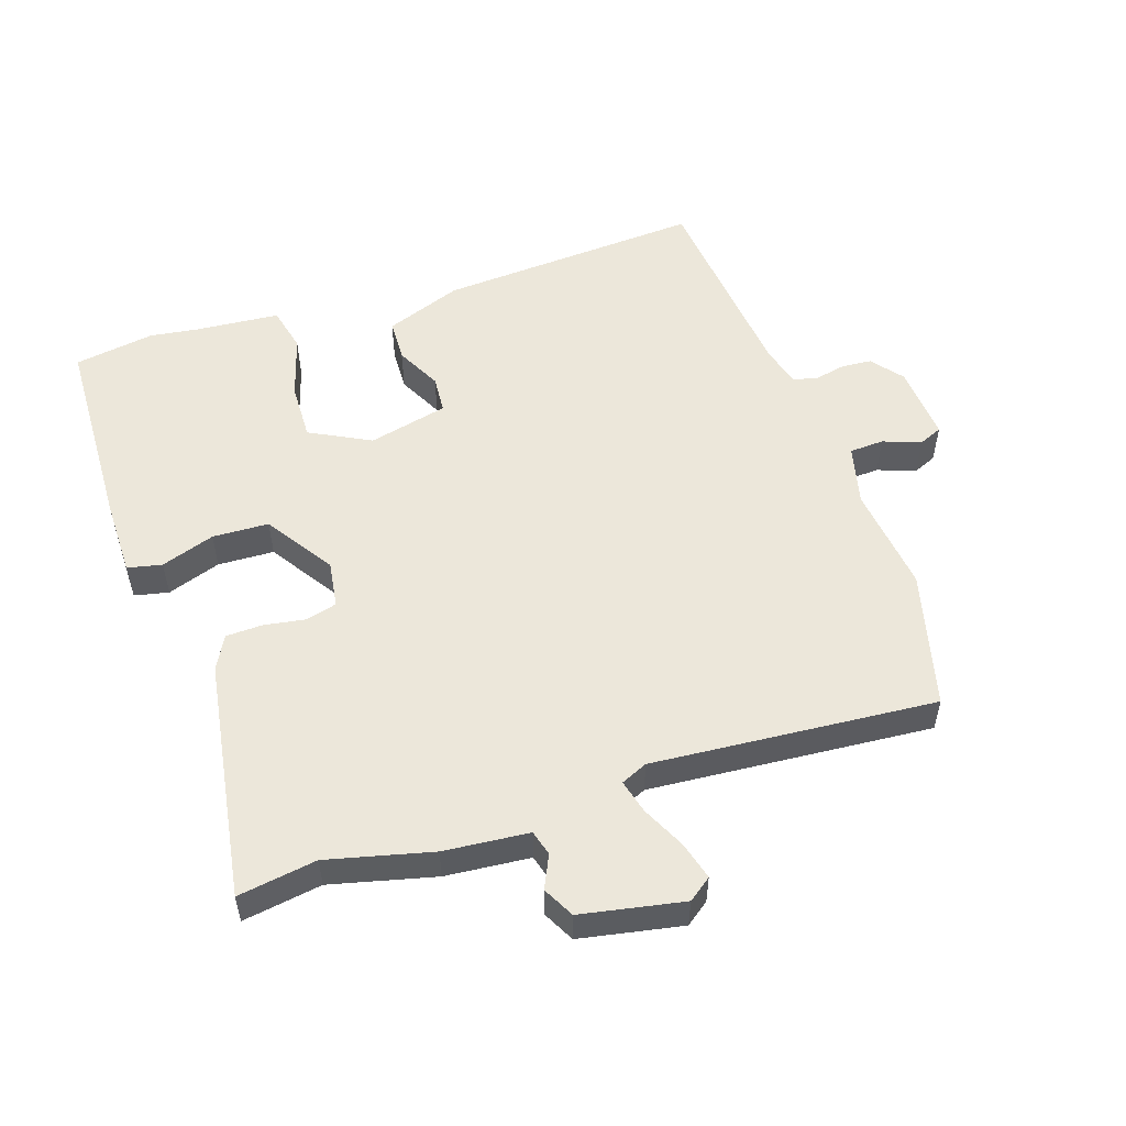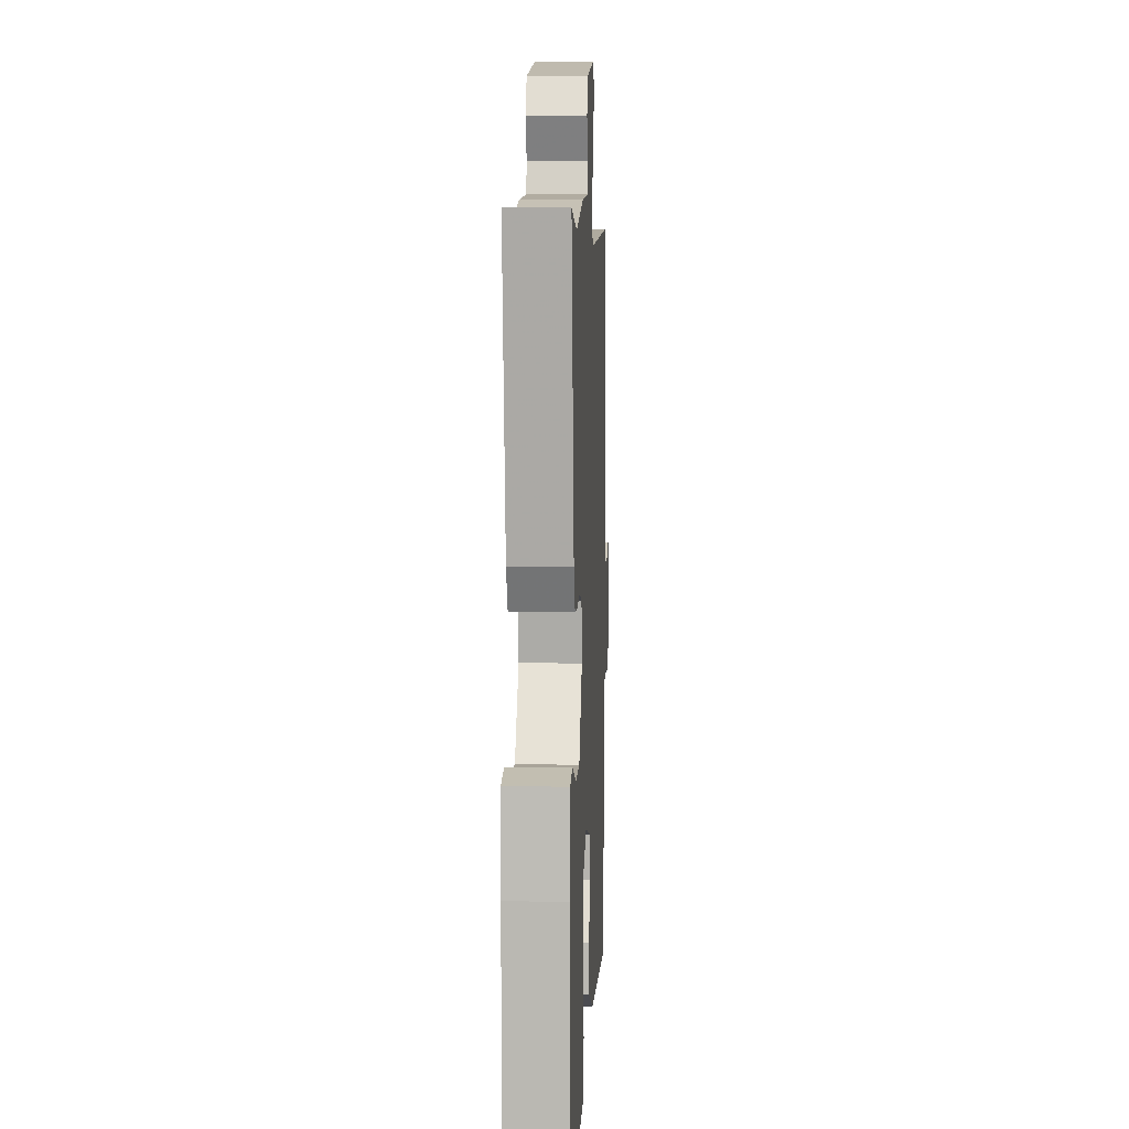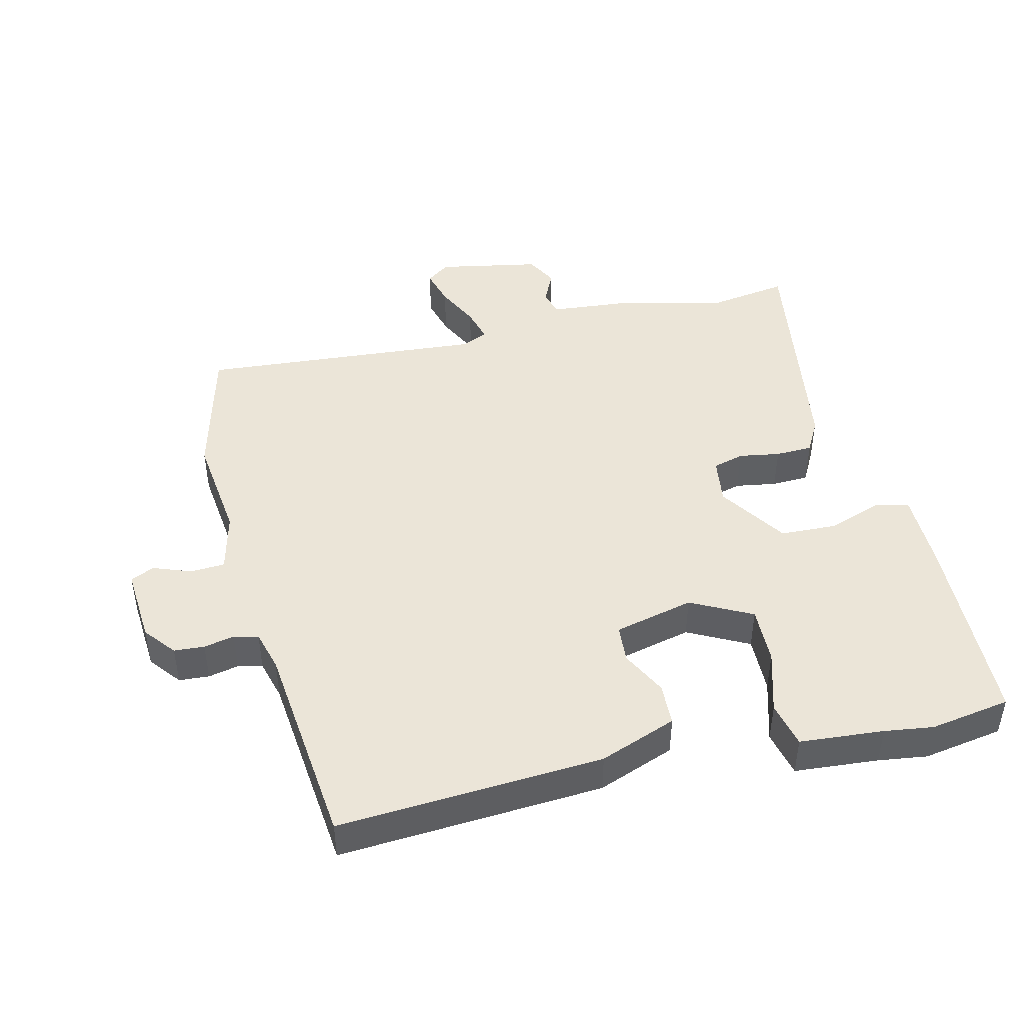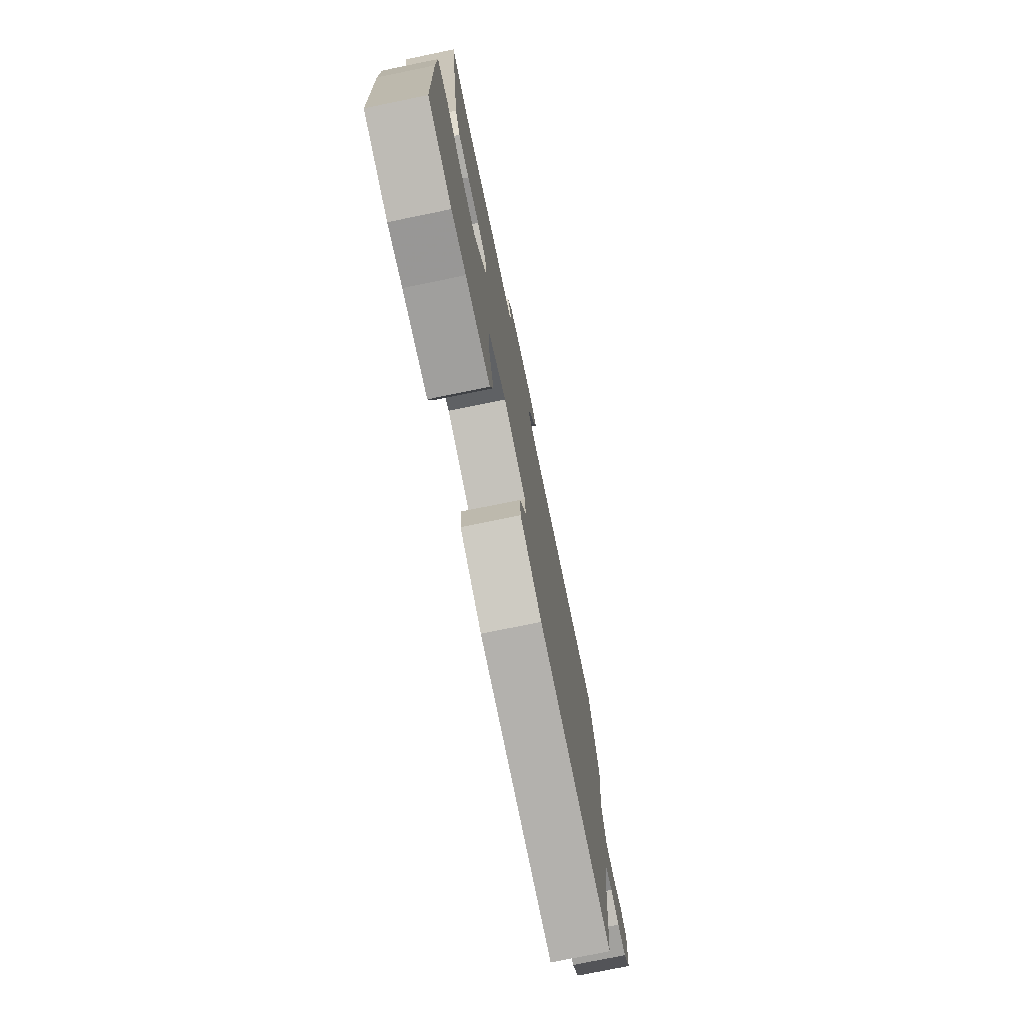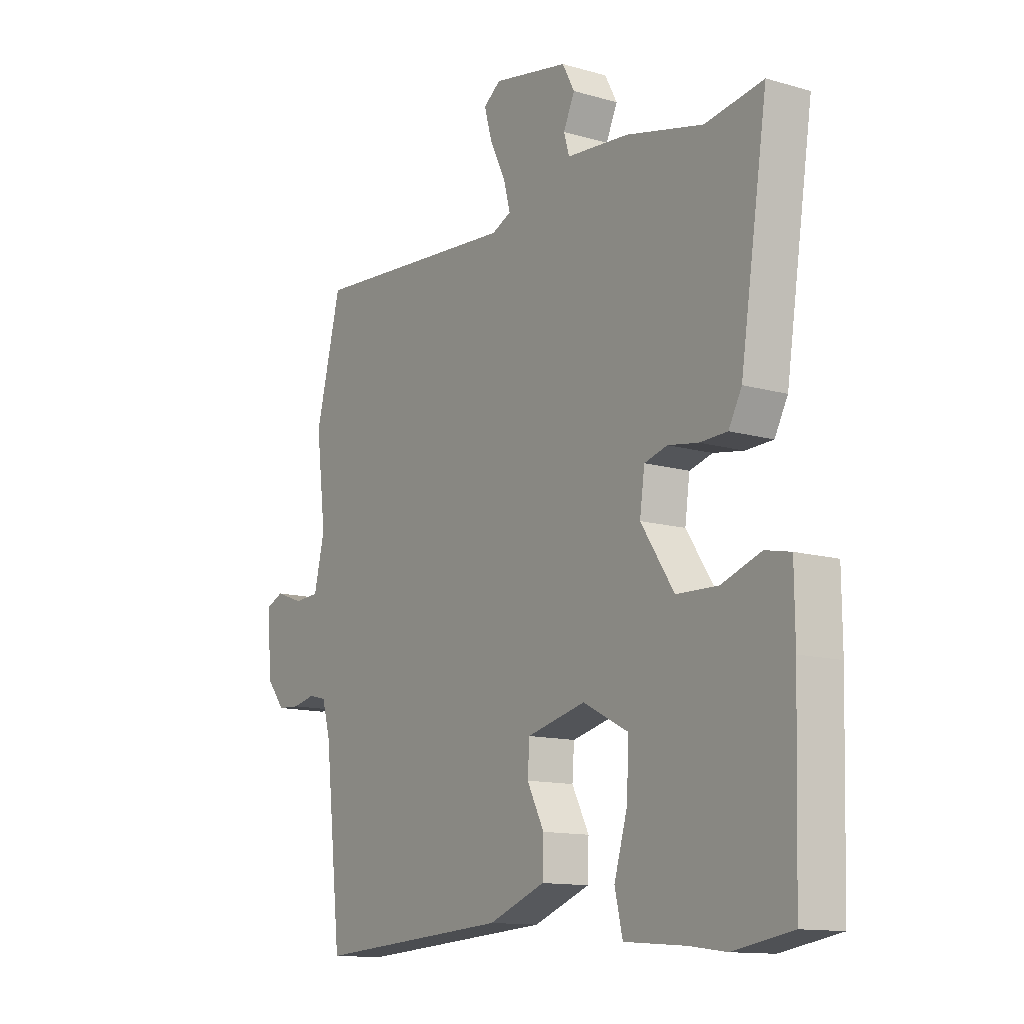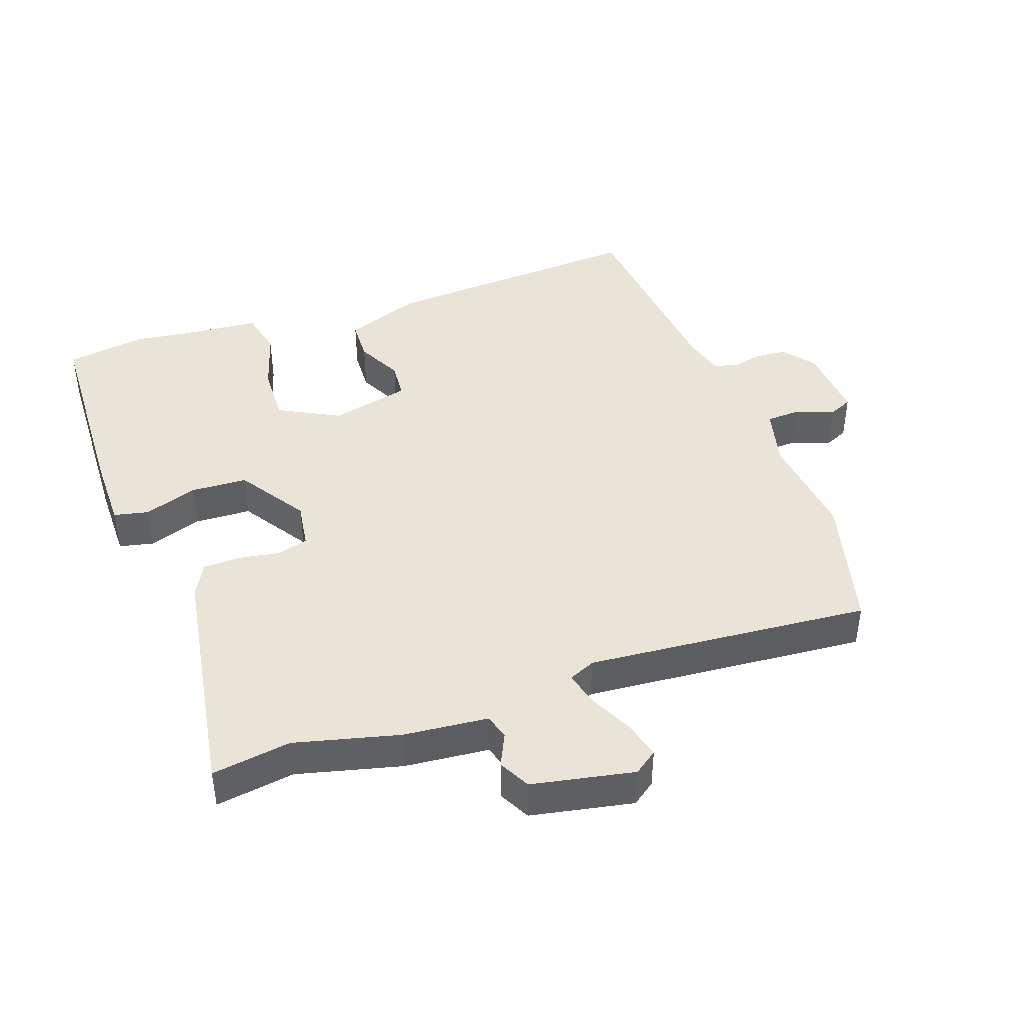
<metadata>
{"format":"obj","ext":"obj","renderer":"f3d","projection":"perspective","resolution":1024,"background":"white","views":[{"elev":53.7,"azim":-18.1,"up":"+Y"},{"elev":5.3,"azim":-87.3,"up":"+Z"},{"elev":45.6,"azim":166.6,"up":"+Y"},{"elev":-75.6,"azim":-78.4,"up":"+Z"},{"elev":-12.7,"azim":-123.8,"up":"+Z"},{"elev":43.0,"azim":-19.0,"up":"+Y"}]}
</metadata>
<code>
v -0.417 0.07 -0.514
v -0.538 0.07 -0.494
v -0.547 0.07 -0.192
v -0.546 0.07 -0.075
v -0.494 0.07 -0.064
v -0.413 0.07 -0.092
v -0.328 0.07 -0.089
v -0.26 0.07 0.013
v -0.27 0.07 0.084
v -0.317 0.07 0.097
v -0.379 0.07 0.087
v -0.435 0.07 0.089
v -0.462 0.07 0.139
v -0.518 0.07 0.503
v -0.399 0.07 0.484
v -0.241 0.07 0.522
v -0.113 0.07 0.533
v -0.102 0.07 0.571
v -0.125 0.07 0.621
v -0.1 0.07 0.668
v 0.055 0.07 0.697
v 0.09 0.07 0.671
v 0.074 0.07 0.614
v 0.042 0.07 0.549
v 0.028 0.07 0.497
v 0.068 0.07 0.479
v 0.497 0.07 0.511
v 0.549 0.07 0.304
v 0.529 0.07 0.142
v 0.551 0.07 0.051
v 0.603 0.07 0.048
v 0.66 0.07 0.069
v 0.696 0.07 0.053
v 0.687 0.07 -0.062
v 0.649 0.07 -0.109
v 0.603 0.07 -0.112
v 0.557 0.07 -0.102
v 0.52 0.07 -0.111
v 0.503 0.07 -0.172
v 0.469 0.07 -0.485
v 0.069 0.07 -0.458
v -0.047 0.07 -0.414
v -0.049 0.07 -0.35
v -0.014 0.07 -0.282
v -0.018 0.07 -0.225
v -0.138 0.07 -0.196
v -0.23 0.07 -0.243
v -0.228 0.07 -0.33
v -0.2 0.07 -0.425
v -0.216 0.07 -0.494
v -0.343 0.07 -0.504
v -0.417 0 -0.514
v -0.538 0 -0.494
v -0.547 0 -0.192
v -0.546 0 -0.075
v -0.494 0 -0.064
v -0.413 0 -0.092
v -0.328 0 -0.089
v -0.26 0 0.013
v -0.27 0 0.084
v -0.317 0 0.097
v -0.379 0 0.087
v -0.435 0 0.089
v -0.462 0 0.139
v -0.518 0 0.503
v -0.399 0 0.484
v -0.241 0 0.522
v -0.113 0 0.533
v -0.102 0 0.571
v -0.125 0 0.621
v -0.1 0 0.668
v 0.055 0 0.697
v 0.09 0 0.671
v 0.074 0 0.614
v 0.042 0 0.549
v 0.028 0 0.497
v 0.068 0 0.479
v 0.497 0 0.511
v 0.549 0 0.304
v 0.529 0 0.142
v 0.551 0 0.051
v 0.603 0 0.048
v 0.66 0 0.069
v 0.696 0 0.053
v 0.687 0 -0.062
v 0.649 0 -0.109
v 0.603 0 -0.112
v 0.557 0 -0.102
v 0.52 0 -0.111
v 0.503 0 -0.172
v 0.469 0 -0.485
v 0.069 0 -0.458
v -0.047 0 -0.414
v -0.049 0 -0.35
v -0.014 0 -0.282
v -0.018 0 -0.225
v -0.138 0 -0.196
v -0.23 0 -0.243
v -0.228 0 -0.33
v -0.2 0 -0.425
v -0.216 0 -0.494
v -0.343 0 -0.504
f 48 49 50 51
f 4 5 6
f 3 4 6
f 2 3 6
f 1 2 6
f 51 1 6
f 48 51 6
f 47 48 6
f 46 47 6 7
f 45 46 7 8
f 42 43 44
f 41 42 44
f 40 41 44
f 39 40 44
f 38 39 44 45
f 45 8 9
f 38 45 9
f 37 38 9
f 35 36 37
f 34 35 37
f 33 34 37
f 32 33 37
f 31 32 37
f 37 9 10
f 31 37 10
f 30 31 10
f 26 27 28 29
f 29 30 10
f 26 29 10
f 25 26 10
f 22 23 24
f 21 22 24
f 20 21 24
f 19 20 24
f 18 19 24
f 17 18 24 25
f 11 12 13
f 10 11 13
f 25 10 13
f 17 25 13
f 16 17 13
f 15 16 13
f 13 14 15
f 102 101 100 99
f 57 56 55
f 57 55 54
f 57 54 53
f 57 53 52
f 57 52 102
f 57 102 99
f 57 99 98
f 58 57 98 97
f 59 58 97 96
f 95 94 93
f 95 93 92
f 95 92 91
f 95 91 90
f 96 95 90 89
f 60 59 96
f 60 96 89
f 60 89 88
f 88 87 86
f 88 86 85
f 88 85 84
f 88 84 83
f 88 83 82
f 61 60 88
f 61 88 82
f 61 82 81
f 80 79 78 77
f 61 81 80
f 61 80 77
f 61 77 76
f 75 74 73
f 75 73 72
f 75 72 71
f 75 71 70
f 75 70 69
f 76 75 69 68
f 64 63 62
f 64 62 61
f 64 61 76
f 64 76 68
f 64 68 67
f 64 67 66
f 66 65 64
f 1 52 53 2
f 2 53 54 3
f 3 54 55 4
f 4 55 56 5
f 5 56 57 6
f 6 57 58 7
f 7 58 59 8
f 8 59 60 9
f 9 60 61 10
f 10 61 62 11
f 11 62 63 12
f 12 63 64 13
f 13 64 65 14
f 14 65 66 15
f 15 66 67 16
f 16 67 68 17
f 17 68 69 18
f 18 69 70 19
f 19 70 71 20
f 20 71 72 21
f 21 72 73 22
f 22 73 74 23
f 23 74 75 24
f 24 75 76 25
f 25 76 77 26
f 26 77 78 27
f 27 78 79 28
f 28 79 80 29
f 29 80 81 30
f 30 81 82 31
f 31 82 83 32
f 32 83 84 33
f 33 84 85 34
f 34 85 86 35
f 35 86 87 36
f 36 87 88 37
f 37 88 89 38
f 38 89 90 39
f 39 90 91 40
f 40 91 92 41
f 41 92 93 42
f 42 93 94 43
f 43 94 95 44
f 44 95 96 45
f 45 96 97 46
f 46 97 98 47
f 47 98 99 48
f 48 99 100 49
f 49 100 101 50
f 50 101 102 51
f 51 102 52 1

</code>
